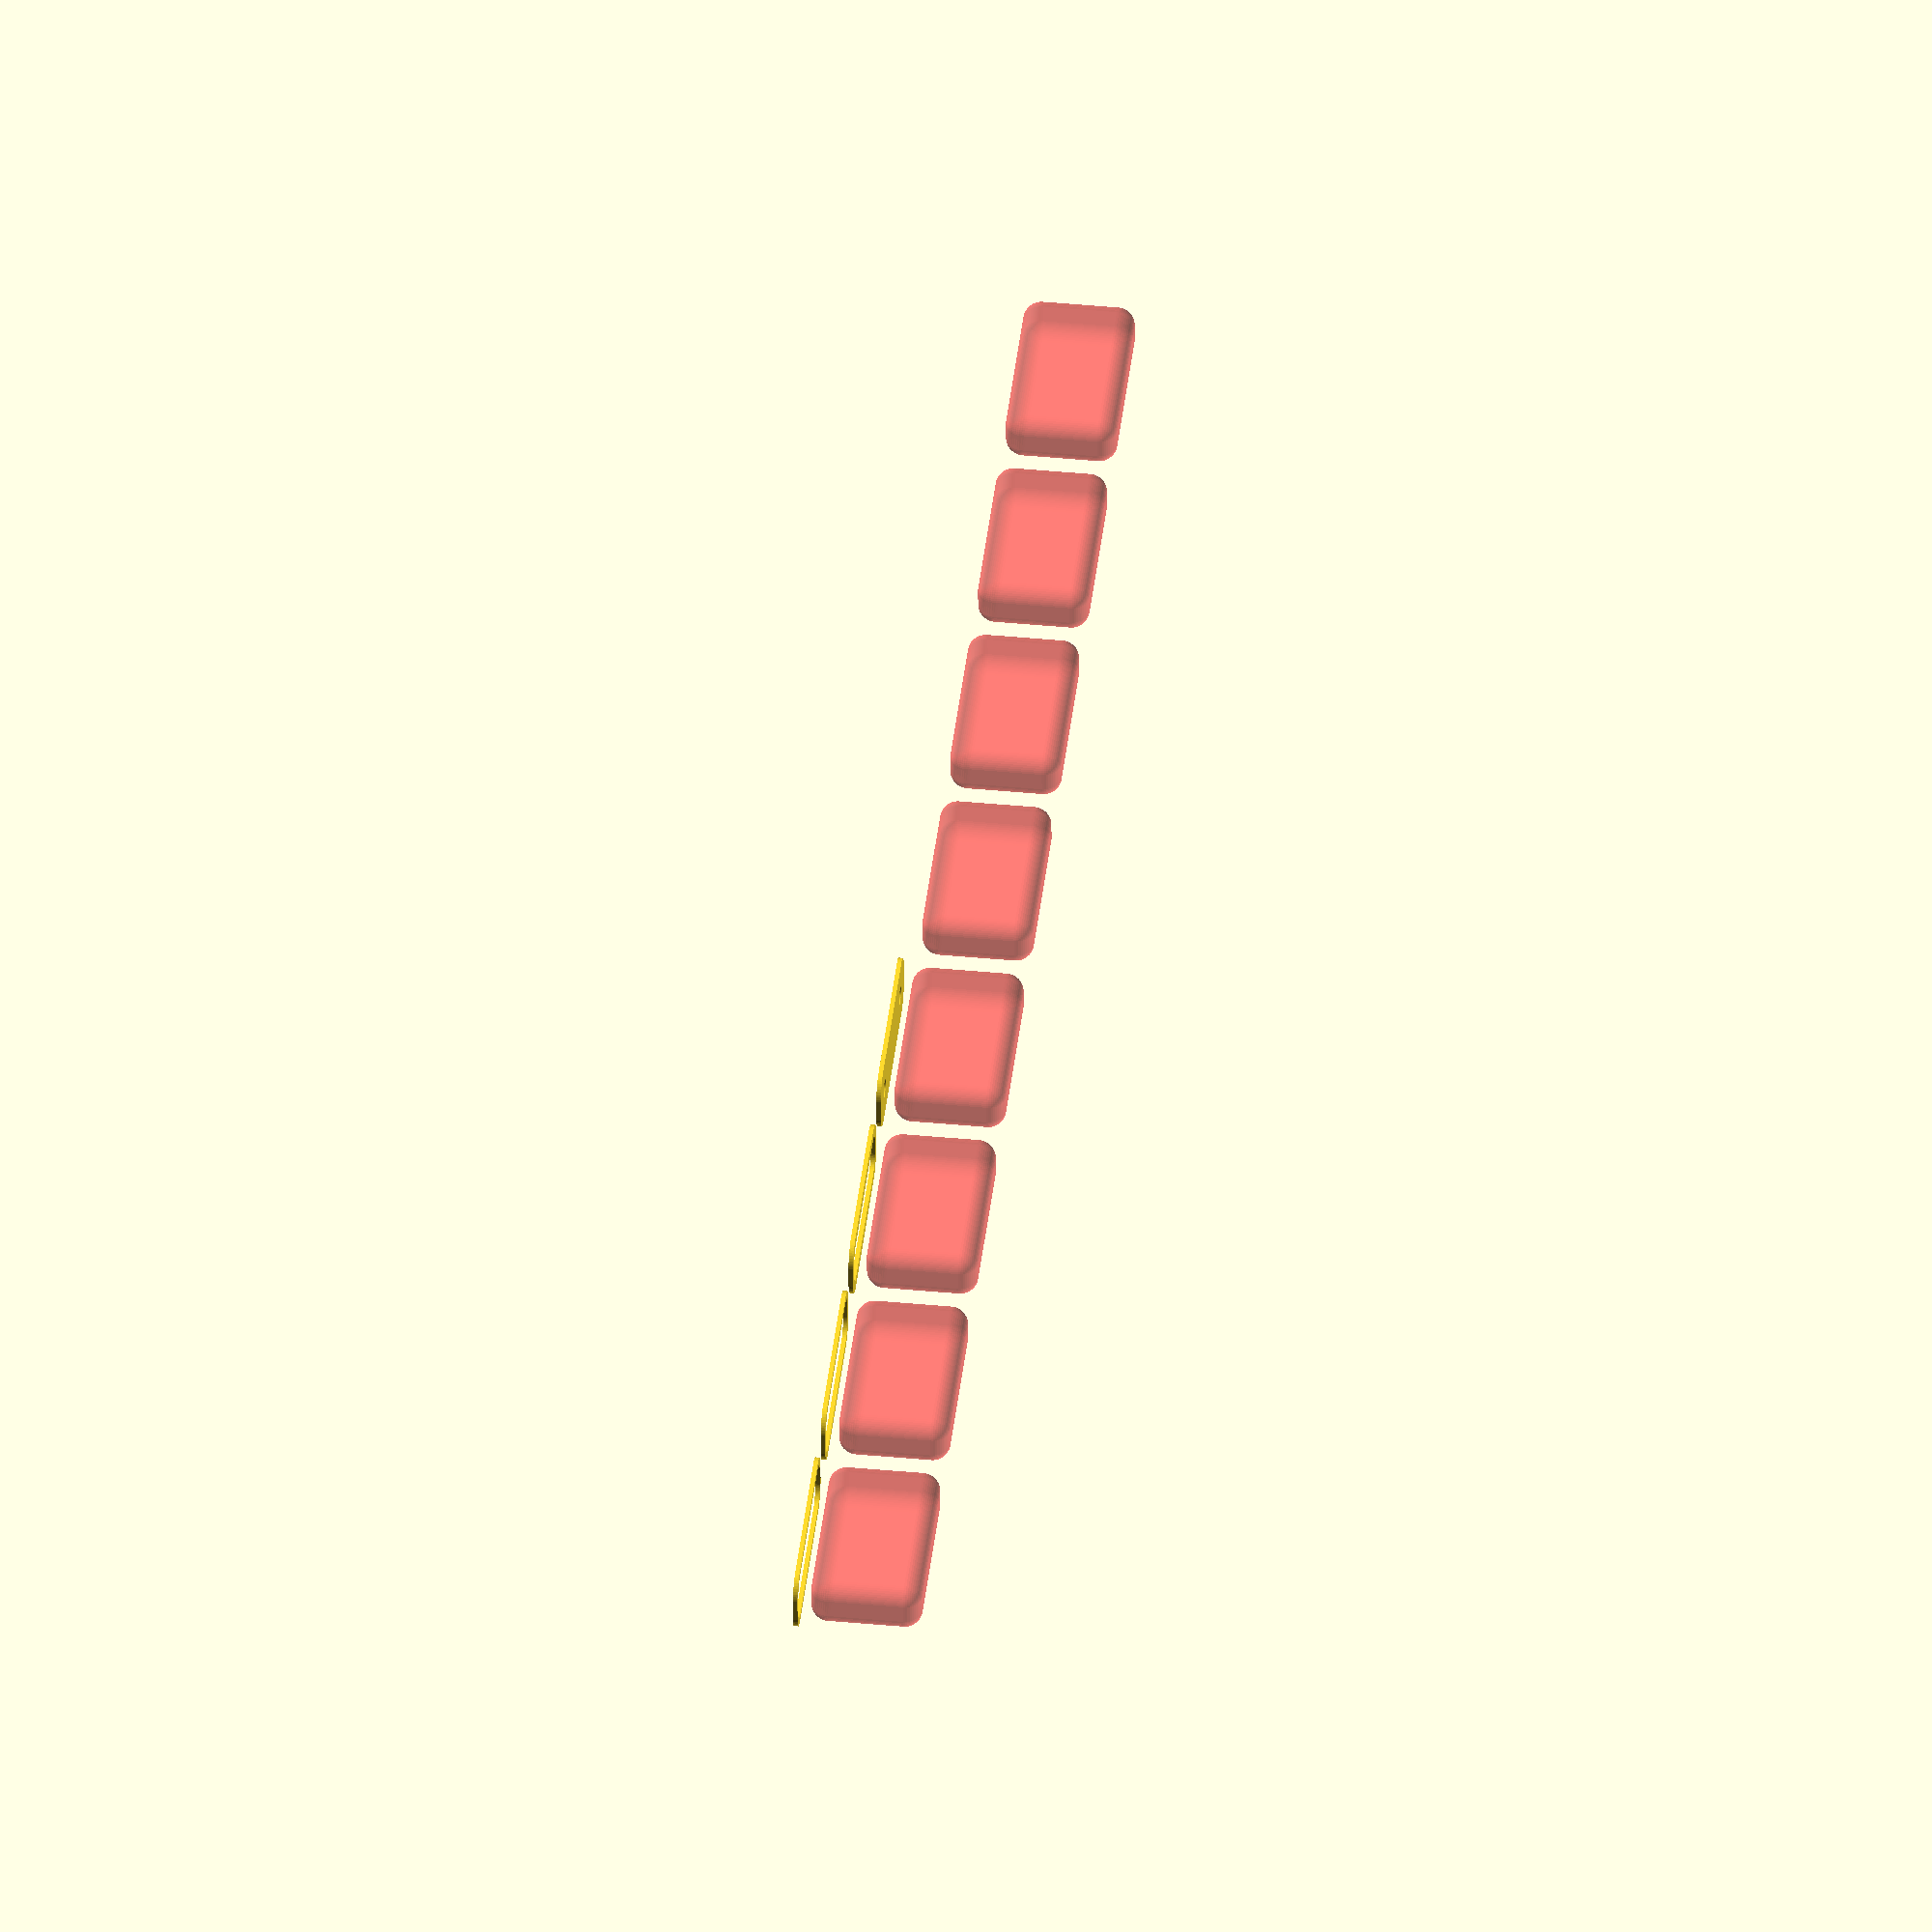
<openscad>
$fn = 50;


union() {
	translate(v = [0, 0, 0]) {
		projection() {
			intersection() {
				translate(v = [-500, -500, -10.5000000000]) {
					cube(size = [1000, 1000, 0.1000000000]);
				}
				difference() {
					union() {
						hull() {
							translate(v = [-2.5000000000, 17.5000000000, 0]) {
								cylinder(h = 24, r = 5);
							}
							translate(v = [2.5000000000, 17.5000000000, 0]) {
								cylinder(h = 24, r = 5);
							}
							translate(v = [-2.5000000000, -17.5000000000, 0]) {
								cylinder(h = 24, r = 5);
							}
							translate(v = [2.5000000000, -17.5000000000, 0]) {
								cylinder(h = 24, r = 5);
							}
						}
					}
					union() {
						translate(v = [0.0000000000, -15.0000000000, 2]) {
							rotate(a = [0, 0, 0]) {
								difference() {
									union() {
										translate(v = [0, 0, -1.7000000000]) {
											cylinder(h = 1.7000000000, r1 = 1.5000000000, r2 = 2.4000000000);
										}
										cylinder(h = 250, r = 2.4000000000);
										translate(v = [0, 0, -6.0000000000]) {
											cylinder(h = 6, r = 1.5000000000);
										}
										translate(v = [0, 0, -6.0000000000]) {
											cylinder(h = 6, r = 1.8000000000);
										}
										translate(v = [0, 0, -6.0000000000]) {
											cylinder(h = 6, r = 1.5000000000);
										}
									}
									union();
								}
							}
						}
						translate(v = [0.0000000000, -15.0000000000, 2]) {
							rotate(a = [0, 0, 0]) {
								difference() {
									union() {
										translate(v = [0, 0, -1.7000000000]) {
											cylinder(h = 1.7000000000, r1 = 1.5000000000, r2 = 2.4000000000);
										}
										cylinder(h = 250, r = 2.4000000000);
										translate(v = [0, 0, -6.0000000000]) {
											cylinder(h = 6, r = 1.5000000000);
										}
										translate(v = [0, 0, -6.0000000000]) {
											cylinder(h = 6, r = 1.8000000000);
										}
										translate(v = [0, 0, -6.0000000000]) {
											cylinder(h = 6, r = 1.5000000000);
										}
									}
									union();
								}
							}
						}
						translate(v = [0.0000000000, 15.0000000000, 2]) {
							rotate(a = [0, 0, 0]) {
								difference() {
									union() {
										translate(v = [0, 0, -1.7000000000]) {
											cylinder(h = 1.7000000000, r1 = 1.5000000000, r2 = 2.4000000000);
										}
										cylinder(h = 250, r = 2.4000000000);
										translate(v = [0, 0, -6.0000000000]) {
											cylinder(h = 6, r = 1.5000000000);
										}
										translate(v = [0, 0, -6.0000000000]) {
											cylinder(h = 6, r = 1.8000000000);
										}
										translate(v = [0, 0, -6.0000000000]) {
											cylinder(h = 6, r = 1.5000000000);
										}
									}
									union();
								}
							}
						}
						translate(v = [0.0000000000, 15.0000000000, 2]) {
							rotate(a = [0, 0, 0]) {
								difference() {
									union() {
										translate(v = [0, 0, -1.7000000000]) {
											cylinder(h = 1.7000000000, r1 = 1.5000000000, r2 = 2.4000000000);
										}
										cylinder(h = 250, r = 2.4000000000);
										translate(v = [0, 0, -6.0000000000]) {
											cylinder(h = 6, r = 1.5000000000);
										}
										translate(v = [0, 0, -6.0000000000]) {
											cylinder(h = 6, r = 1.8000000000);
										}
										translate(v = [0, 0, -6.0000000000]) {
											cylinder(h = 6, r = 1.5000000000);
										}
									}
									union();
								}
							}
						}
						translate(v = [0, 0, 3]) {
							#hull() {
								union() {
									translate(v = [-2.0000000000, 17.0000000000, 4]) {
										cylinder(h = 17, r = 4);
									}
									translate(v = [-2.0000000000, 17.0000000000, 4]) {
										sphere(r = 4);
									}
									translate(v = [-2.0000000000, 17.0000000000, 21]) {
										sphere(r = 4);
									}
								}
								union() {
									translate(v = [2.0000000000, 17.0000000000, 4]) {
										cylinder(h = 17, r = 4);
									}
									translate(v = [2.0000000000, 17.0000000000, 4]) {
										sphere(r = 4);
									}
									translate(v = [2.0000000000, 17.0000000000, 21]) {
										sphere(r = 4);
									}
								}
								union() {
									translate(v = [-2.0000000000, -17.0000000000, 4]) {
										cylinder(h = 17, r = 4);
									}
									translate(v = [-2.0000000000, -17.0000000000, 4]) {
										sphere(r = 4);
									}
									translate(v = [-2.0000000000, -17.0000000000, 21]) {
										sphere(r = 4);
									}
								}
								union() {
									translate(v = [2.0000000000, -17.0000000000, 4]) {
										cylinder(h = 17, r = 4);
									}
									translate(v = [2.0000000000, -17.0000000000, 4]) {
										sphere(r = 4);
									}
									translate(v = [2.0000000000, -17.0000000000, 21]) {
										sphere(r = 4);
									}
								}
							}
						}
					}
				}
			}
		}
	}
	translate(v = [0, 54, 0]) {
		projection() {
			intersection() {
				translate(v = [-500, -500, -7.5000000000]) {
					cube(size = [1000, 1000, 0.1000000000]);
				}
				difference() {
					union() {
						hull() {
							translate(v = [-2.5000000000, 17.5000000000, 0]) {
								cylinder(h = 24, r = 5);
							}
							translate(v = [2.5000000000, 17.5000000000, 0]) {
								cylinder(h = 24, r = 5);
							}
							translate(v = [-2.5000000000, -17.5000000000, 0]) {
								cylinder(h = 24, r = 5);
							}
							translate(v = [2.5000000000, -17.5000000000, 0]) {
								cylinder(h = 24, r = 5);
							}
						}
					}
					union() {
						translate(v = [0.0000000000, -15.0000000000, 2]) {
							rotate(a = [0, 0, 0]) {
								difference() {
									union() {
										translate(v = [0, 0, -1.7000000000]) {
											cylinder(h = 1.7000000000, r1 = 1.5000000000, r2 = 2.4000000000);
										}
										cylinder(h = 250, r = 2.4000000000);
										translate(v = [0, 0, -6.0000000000]) {
											cylinder(h = 6, r = 1.5000000000);
										}
										translate(v = [0, 0, -6.0000000000]) {
											cylinder(h = 6, r = 1.8000000000);
										}
										translate(v = [0, 0, -6.0000000000]) {
											cylinder(h = 6, r = 1.5000000000);
										}
									}
									union();
								}
							}
						}
						translate(v = [0.0000000000, -15.0000000000, 2]) {
							rotate(a = [0, 0, 0]) {
								difference() {
									union() {
										translate(v = [0, 0, -1.7000000000]) {
											cylinder(h = 1.7000000000, r1 = 1.5000000000, r2 = 2.4000000000);
										}
										cylinder(h = 250, r = 2.4000000000);
										translate(v = [0, 0, -6.0000000000]) {
											cylinder(h = 6, r = 1.5000000000);
										}
										translate(v = [0, 0, -6.0000000000]) {
											cylinder(h = 6, r = 1.8000000000);
										}
										translate(v = [0, 0, -6.0000000000]) {
											cylinder(h = 6, r = 1.5000000000);
										}
									}
									union();
								}
							}
						}
						translate(v = [0.0000000000, 15.0000000000, 2]) {
							rotate(a = [0, 0, 0]) {
								difference() {
									union() {
										translate(v = [0, 0, -1.7000000000]) {
											cylinder(h = 1.7000000000, r1 = 1.5000000000, r2 = 2.4000000000);
										}
										cylinder(h = 250, r = 2.4000000000);
										translate(v = [0, 0, -6.0000000000]) {
											cylinder(h = 6, r = 1.5000000000);
										}
										translate(v = [0, 0, -6.0000000000]) {
											cylinder(h = 6, r = 1.8000000000);
										}
										translate(v = [0, 0, -6.0000000000]) {
											cylinder(h = 6, r = 1.5000000000);
										}
									}
									union();
								}
							}
						}
						translate(v = [0.0000000000, 15.0000000000, 2]) {
							rotate(a = [0, 0, 0]) {
								difference() {
									union() {
										translate(v = [0, 0, -1.7000000000]) {
											cylinder(h = 1.7000000000, r1 = 1.5000000000, r2 = 2.4000000000);
										}
										cylinder(h = 250, r = 2.4000000000);
										translate(v = [0, 0, -6.0000000000]) {
											cylinder(h = 6, r = 1.5000000000);
										}
										translate(v = [0, 0, -6.0000000000]) {
											cylinder(h = 6, r = 1.8000000000);
										}
										translate(v = [0, 0, -6.0000000000]) {
											cylinder(h = 6, r = 1.5000000000);
										}
									}
									union();
								}
							}
						}
						translate(v = [0, 0, 3]) {
							#hull() {
								union() {
									translate(v = [-2.0000000000, 17.0000000000, 4]) {
										cylinder(h = 17, r = 4);
									}
									translate(v = [-2.0000000000, 17.0000000000, 4]) {
										sphere(r = 4);
									}
									translate(v = [-2.0000000000, 17.0000000000, 21]) {
										sphere(r = 4);
									}
								}
								union() {
									translate(v = [2.0000000000, 17.0000000000, 4]) {
										cylinder(h = 17, r = 4);
									}
									translate(v = [2.0000000000, 17.0000000000, 4]) {
										sphere(r = 4);
									}
									translate(v = [2.0000000000, 17.0000000000, 21]) {
										sphere(r = 4);
									}
								}
								union() {
									translate(v = [-2.0000000000, -17.0000000000, 4]) {
										cylinder(h = 17, r = 4);
									}
									translate(v = [-2.0000000000, -17.0000000000, 4]) {
										sphere(r = 4);
									}
									translate(v = [-2.0000000000, -17.0000000000, 21]) {
										sphere(r = 4);
									}
								}
								union() {
									translate(v = [2.0000000000, -17.0000000000, 4]) {
										cylinder(h = 17, r = 4);
									}
									translate(v = [2.0000000000, -17.0000000000, 4]) {
										sphere(r = 4);
									}
									translate(v = [2.0000000000, -17.0000000000, 21]) {
										sphere(r = 4);
									}
								}
							}
						}
					}
				}
			}
		}
	}
	translate(v = [0, 108, 0]) {
		projection() {
			intersection() {
				translate(v = [-500, -500, -4.5000000000]) {
					cube(size = [1000, 1000, 0.1000000000]);
				}
				difference() {
					union() {
						hull() {
							translate(v = [-2.5000000000, 17.5000000000, 0]) {
								cylinder(h = 24, r = 5);
							}
							translate(v = [2.5000000000, 17.5000000000, 0]) {
								cylinder(h = 24, r = 5);
							}
							translate(v = [-2.5000000000, -17.5000000000, 0]) {
								cylinder(h = 24, r = 5);
							}
							translate(v = [2.5000000000, -17.5000000000, 0]) {
								cylinder(h = 24, r = 5);
							}
						}
					}
					union() {
						translate(v = [0.0000000000, -15.0000000000, 2]) {
							rotate(a = [0, 0, 0]) {
								difference() {
									union() {
										translate(v = [0, 0, -1.7000000000]) {
											cylinder(h = 1.7000000000, r1 = 1.5000000000, r2 = 2.4000000000);
										}
										cylinder(h = 250, r = 2.4000000000);
										translate(v = [0, 0, -6.0000000000]) {
											cylinder(h = 6, r = 1.5000000000);
										}
										translate(v = [0, 0, -6.0000000000]) {
											cylinder(h = 6, r = 1.8000000000);
										}
										translate(v = [0, 0, -6.0000000000]) {
											cylinder(h = 6, r = 1.5000000000);
										}
									}
									union();
								}
							}
						}
						translate(v = [0.0000000000, -15.0000000000, 2]) {
							rotate(a = [0, 0, 0]) {
								difference() {
									union() {
										translate(v = [0, 0, -1.7000000000]) {
											cylinder(h = 1.7000000000, r1 = 1.5000000000, r2 = 2.4000000000);
										}
										cylinder(h = 250, r = 2.4000000000);
										translate(v = [0, 0, -6.0000000000]) {
											cylinder(h = 6, r = 1.5000000000);
										}
										translate(v = [0, 0, -6.0000000000]) {
											cylinder(h = 6, r = 1.8000000000);
										}
										translate(v = [0, 0, -6.0000000000]) {
											cylinder(h = 6, r = 1.5000000000);
										}
									}
									union();
								}
							}
						}
						translate(v = [0.0000000000, 15.0000000000, 2]) {
							rotate(a = [0, 0, 0]) {
								difference() {
									union() {
										translate(v = [0, 0, -1.7000000000]) {
											cylinder(h = 1.7000000000, r1 = 1.5000000000, r2 = 2.4000000000);
										}
										cylinder(h = 250, r = 2.4000000000);
										translate(v = [0, 0, -6.0000000000]) {
											cylinder(h = 6, r = 1.5000000000);
										}
										translate(v = [0, 0, -6.0000000000]) {
											cylinder(h = 6, r = 1.8000000000);
										}
										translate(v = [0, 0, -6.0000000000]) {
											cylinder(h = 6, r = 1.5000000000);
										}
									}
									union();
								}
							}
						}
						translate(v = [0.0000000000, 15.0000000000, 2]) {
							rotate(a = [0, 0, 0]) {
								difference() {
									union() {
										translate(v = [0, 0, -1.7000000000]) {
											cylinder(h = 1.7000000000, r1 = 1.5000000000, r2 = 2.4000000000);
										}
										cylinder(h = 250, r = 2.4000000000);
										translate(v = [0, 0, -6.0000000000]) {
											cylinder(h = 6, r = 1.5000000000);
										}
										translate(v = [0, 0, -6.0000000000]) {
											cylinder(h = 6, r = 1.8000000000);
										}
										translate(v = [0, 0, -6.0000000000]) {
											cylinder(h = 6, r = 1.5000000000);
										}
									}
									union();
								}
							}
						}
						translate(v = [0, 0, 3]) {
							#hull() {
								union() {
									translate(v = [-2.0000000000, 17.0000000000, 4]) {
										cylinder(h = 17, r = 4);
									}
									translate(v = [-2.0000000000, 17.0000000000, 4]) {
										sphere(r = 4);
									}
									translate(v = [-2.0000000000, 17.0000000000, 21]) {
										sphere(r = 4);
									}
								}
								union() {
									translate(v = [2.0000000000, 17.0000000000, 4]) {
										cylinder(h = 17, r = 4);
									}
									translate(v = [2.0000000000, 17.0000000000, 4]) {
										sphere(r = 4);
									}
									translate(v = [2.0000000000, 17.0000000000, 21]) {
										sphere(r = 4);
									}
								}
								union() {
									translate(v = [-2.0000000000, -17.0000000000, 4]) {
										cylinder(h = 17, r = 4);
									}
									translate(v = [-2.0000000000, -17.0000000000, 4]) {
										sphere(r = 4);
									}
									translate(v = [-2.0000000000, -17.0000000000, 21]) {
										sphere(r = 4);
									}
								}
								union() {
									translate(v = [2.0000000000, -17.0000000000, 4]) {
										cylinder(h = 17, r = 4);
									}
									translate(v = [2.0000000000, -17.0000000000, 4]) {
										sphere(r = 4);
									}
									translate(v = [2.0000000000, -17.0000000000, 21]) {
										sphere(r = 4);
									}
								}
							}
						}
					}
				}
			}
		}
	}
	translate(v = [0, 162, 0]) {
		projection() {
			intersection() {
				translate(v = [-500, -500, -1.5000000000]) {
					cube(size = [1000, 1000, 0.1000000000]);
				}
				difference() {
					union() {
						hull() {
							translate(v = [-2.5000000000, 17.5000000000, 0]) {
								cylinder(h = 24, r = 5);
							}
							translate(v = [2.5000000000, 17.5000000000, 0]) {
								cylinder(h = 24, r = 5);
							}
							translate(v = [-2.5000000000, -17.5000000000, 0]) {
								cylinder(h = 24, r = 5);
							}
							translate(v = [2.5000000000, -17.5000000000, 0]) {
								cylinder(h = 24, r = 5);
							}
						}
					}
					union() {
						translate(v = [0.0000000000, -15.0000000000, 2]) {
							rotate(a = [0, 0, 0]) {
								difference() {
									union() {
										translate(v = [0, 0, -1.7000000000]) {
											cylinder(h = 1.7000000000, r1 = 1.5000000000, r2 = 2.4000000000);
										}
										cylinder(h = 250, r = 2.4000000000);
										translate(v = [0, 0, -6.0000000000]) {
											cylinder(h = 6, r = 1.5000000000);
										}
										translate(v = [0, 0, -6.0000000000]) {
											cylinder(h = 6, r = 1.8000000000);
										}
										translate(v = [0, 0, -6.0000000000]) {
											cylinder(h = 6, r = 1.5000000000);
										}
									}
									union();
								}
							}
						}
						translate(v = [0.0000000000, -15.0000000000, 2]) {
							rotate(a = [0, 0, 0]) {
								difference() {
									union() {
										translate(v = [0, 0, -1.7000000000]) {
											cylinder(h = 1.7000000000, r1 = 1.5000000000, r2 = 2.4000000000);
										}
										cylinder(h = 250, r = 2.4000000000);
										translate(v = [0, 0, -6.0000000000]) {
											cylinder(h = 6, r = 1.5000000000);
										}
										translate(v = [0, 0, -6.0000000000]) {
											cylinder(h = 6, r = 1.8000000000);
										}
										translate(v = [0, 0, -6.0000000000]) {
											cylinder(h = 6, r = 1.5000000000);
										}
									}
									union();
								}
							}
						}
						translate(v = [0.0000000000, 15.0000000000, 2]) {
							rotate(a = [0, 0, 0]) {
								difference() {
									union() {
										translate(v = [0, 0, -1.7000000000]) {
											cylinder(h = 1.7000000000, r1 = 1.5000000000, r2 = 2.4000000000);
										}
										cylinder(h = 250, r = 2.4000000000);
										translate(v = [0, 0, -6.0000000000]) {
											cylinder(h = 6, r = 1.5000000000);
										}
										translate(v = [0, 0, -6.0000000000]) {
											cylinder(h = 6, r = 1.8000000000);
										}
										translate(v = [0, 0, -6.0000000000]) {
											cylinder(h = 6, r = 1.5000000000);
										}
									}
									union();
								}
							}
						}
						translate(v = [0.0000000000, 15.0000000000, 2]) {
							rotate(a = [0, 0, 0]) {
								difference() {
									union() {
										translate(v = [0, 0, -1.7000000000]) {
											cylinder(h = 1.7000000000, r1 = 1.5000000000, r2 = 2.4000000000);
										}
										cylinder(h = 250, r = 2.4000000000);
										translate(v = [0, 0, -6.0000000000]) {
											cylinder(h = 6, r = 1.5000000000);
										}
										translate(v = [0, 0, -6.0000000000]) {
											cylinder(h = 6, r = 1.8000000000);
										}
										translate(v = [0, 0, -6.0000000000]) {
											cylinder(h = 6, r = 1.5000000000);
										}
									}
									union();
								}
							}
						}
						translate(v = [0, 0, 3]) {
							#hull() {
								union() {
									translate(v = [-2.0000000000, 17.0000000000, 4]) {
										cylinder(h = 17, r = 4);
									}
									translate(v = [-2.0000000000, 17.0000000000, 4]) {
										sphere(r = 4);
									}
									translate(v = [-2.0000000000, 17.0000000000, 21]) {
										sphere(r = 4);
									}
								}
								union() {
									translate(v = [2.0000000000, 17.0000000000, 4]) {
										cylinder(h = 17, r = 4);
									}
									translate(v = [2.0000000000, 17.0000000000, 4]) {
										sphere(r = 4);
									}
									translate(v = [2.0000000000, 17.0000000000, 21]) {
										sphere(r = 4);
									}
								}
								union() {
									translate(v = [-2.0000000000, -17.0000000000, 4]) {
										cylinder(h = 17, r = 4);
									}
									translate(v = [-2.0000000000, -17.0000000000, 4]) {
										sphere(r = 4);
									}
									translate(v = [-2.0000000000, -17.0000000000, 21]) {
										sphere(r = 4);
									}
								}
								union() {
									translate(v = [2.0000000000, -17.0000000000, 4]) {
										cylinder(h = 17, r = 4);
									}
									translate(v = [2.0000000000, -17.0000000000, 4]) {
										sphere(r = 4);
									}
									translate(v = [2.0000000000, -17.0000000000, 21]) {
										sphere(r = 4);
									}
								}
							}
						}
					}
				}
			}
		}
	}
	translate(v = [0, 216, 0]) {
		projection() {
			intersection() {
				translate(v = [-500, -500, 1.5000000000]) {
					cube(size = [1000, 1000, 0.1000000000]);
				}
				difference() {
					union() {
						hull() {
							translate(v = [-2.5000000000, 17.5000000000, 0]) {
								cylinder(h = 24, r = 5);
							}
							translate(v = [2.5000000000, 17.5000000000, 0]) {
								cylinder(h = 24, r = 5);
							}
							translate(v = [-2.5000000000, -17.5000000000, 0]) {
								cylinder(h = 24, r = 5);
							}
							translate(v = [2.5000000000, -17.5000000000, 0]) {
								cylinder(h = 24, r = 5);
							}
						}
					}
					union() {
						translate(v = [0.0000000000, -15.0000000000, 2]) {
							rotate(a = [0, 0, 0]) {
								difference() {
									union() {
										translate(v = [0, 0, -1.7000000000]) {
											cylinder(h = 1.7000000000, r1 = 1.5000000000, r2 = 2.4000000000);
										}
										cylinder(h = 250, r = 2.4000000000);
										translate(v = [0, 0, -6.0000000000]) {
											cylinder(h = 6, r = 1.5000000000);
										}
										translate(v = [0, 0, -6.0000000000]) {
											cylinder(h = 6, r = 1.8000000000);
										}
										translate(v = [0, 0, -6.0000000000]) {
											cylinder(h = 6, r = 1.5000000000);
										}
									}
									union();
								}
							}
						}
						translate(v = [0.0000000000, -15.0000000000, 2]) {
							rotate(a = [0, 0, 0]) {
								difference() {
									union() {
										translate(v = [0, 0, -1.7000000000]) {
											cylinder(h = 1.7000000000, r1 = 1.5000000000, r2 = 2.4000000000);
										}
										cylinder(h = 250, r = 2.4000000000);
										translate(v = [0, 0, -6.0000000000]) {
											cylinder(h = 6, r = 1.5000000000);
										}
										translate(v = [0, 0, -6.0000000000]) {
											cylinder(h = 6, r = 1.8000000000);
										}
										translate(v = [0, 0, -6.0000000000]) {
											cylinder(h = 6, r = 1.5000000000);
										}
									}
									union();
								}
							}
						}
						translate(v = [0.0000000000, 15.0000000000, 2]) {
							rotate(a = [0, 0, 0]) {
								difference() {
									union() {
										translate(v = [0, 0, -1.7000000000]) {
											cylinder(h = 1.7000000000, r1 = 1.5000000000, r2 = 2.4000000000);
										}
										cylinder(h = 250, r = 2.4000000000);
										translate(v = [0, 0, -6.0000000000]) {
											cylinder(h = 6, r = 1.5000000000);
										}
										translate(v = [0, 0, -6.0000000000]) {
											cylinder(h = 6, r = 1.8000000000);
										}
										translate(v = [0, 0, -6.0000000000]) {
											cylinder(h = 6, r = 1.5000000000);
										}
									}
									union();
								}
							}
						}
						translate(v = [0.0000000000, 15.0000000000, 2]) {
							rotate(a = [0, 0, 0]) {
								difference() {
									union() {
										translate(v = [0, 0, -1.7000000000]) {
											cylinder(h = 1.7000000000, r1 = 1.5000000000, r2 = 2.4000000000);
										}
										cylinder(h = 250, r = 2.4000000000);
										translate(v = [0, 0, -6.0000000000]) {
											cylinder(h = 6, r = 1.5000000000);
										}
										translate(v = [0, 0, -6.0000000000]) {
											cylinder(h = 6, r = 1.8000000000);
										}
										translate(v = [0, 0, -6.0000000000]) {
											cylinder(h = 6, r = 1.5000000000);
										}
									}
									union();
								}
							}
						}
						translate(v = [0, 0, 3]) {
							#hull() {
								union() {
									translate(v = [-2.0000000000, 17.0000000000, 4]) {
										cylinder(h = 17, r = 4);
									}
									translate(v = [-2.0000000000, 17.0000000000, 4]) {
										sphere(r = 4);
									}
									translate(v = [-2.0000000000, 17.0000000000, 21]) {
										sphere(r = 4);
									}
								}
								union() {
									translate(v = [2.0000000000, 17.0000000000, 4]) {
										cylinder(h = 17, r = 4);
									}
									translate(v = [2.0000000000, 17.0000000000, 4]) {
										sphere(r = 4);
									}
									translate(v = [2.0000000000, 17.0000000000, 21]) {
										sphere(r = 4);
									}
								}
								union() {
									translate(v = [-2.0000000000, -17.0000000000, 4]) {
										cylinder(h = 17, r = 4);
									}
									translate(v = [-2.0000000000, -17.0000000000, 4]) {
										sphere(r = 4);
									}
									translate(v = [-2.0000000000, -17.0000000000, 21]) {
										sphere(r = 4);
									}
								}
								union() {
									translate(v = [2.0000000000, -17.0000000000, 4]) {
										cylinder(h = 17, r = 4);
									}
									translate(v = [2.0000000000, -17.0000000000, 4]) {
										sphere(r = 4);
									}
									translate(v = [2.0000000000, -17.0000000000, 21]) {
										sphere(r = 4);
									}
								}
							}
						}
					}
				}
			}
		}
	}
	translate(v = [0, 270, 0]) {
		projection() {
			intersection() {
				translate(v = [-500, -500, 4.5000000000]) {
					cube(size = [1000, 1000, 0.1000000000]);
				}
				difference() {
					union() {
						hull() {
							translate(v = [-2.5000000000, 17.5000000000, 0]) {
								cylinder(h = 24, r = 5);
							}
							translate(v = [2.5000000000, 17.5000000000, 0]) {
								cylinder(h = 24, r = 5);
							}
							translate(v = [-2.5000000000, -17.5000000000, 0]) {
								cylinder(h = 24, r = 5);
							}
							translate(v = [2.5000000000, -17.5000000000, 0]) {
								cylinder(h = 24, r = 5);
							}
						}
					}
					union() {
						translate(v = [0.0000000000, -15.0000000000, 2]) {
							rotate(a = [0, 0, 0]) {
								difference() {
									union() {
										translate(v = [0, 0, -1.7000000000]) {
											cylinder(h = 1.7000000000, r1 = 1.5000000000, r2 = 2.4000000000);
										}
										cylinder(h = 250, r = 2.4000000000);
										translate(v = [0, 0, -6.0000000000]) {
											cylinder(h = 6, r = 1.5000000000);
										}
										translate(v = [0, 0, -6.0000000000]) {
											cylinder(h = 6, r = 1.8000000000);
										}
										translate(v = [0, 0, -6.0000000000]) {
											cylinder(h = 6, r = 1.5000000000);
										}
									}
									union();
								}
							}
						}
						translate(v = [0.0000000000, -15.0000000000, 2]) {
							rotate(a = [0, 0, 0]) {
								difference() {
									union() {
										translate(v = [0, 0, -1.7000000000]) {
											cylinder(h = 1.7000000000, r1 = 1.5000000000, r2 = 2.4000000000);
										}
										cylinder(h = 250, r = 2.4000000000);
										translate(v = [0, 0, -6.0000000000]) {
											cylinder(h = 6, r = 1.5000000000);
										}
										translate(v = [0, 0, -6.0000000000]) {
											cylinder(h = 6, r = 1.8000000000);
										}
										translate(v = [0, 0, -6.0000000000]) {
											cylinder(h = 6, r = 1.5000000000);
										}
									}
									union();
								}
							}
						}
						translate(v = [0.0000000000, 15.0000000000, 2]) {
							rotate(a = [0, 0, 0]) {
								difference() {
									union() {
										translate(v = [0, 0, -1.7000000000]) {
											cylinder(h = 1.7000000000, r1 = 1.5000000000, r2 = 2.4000000000);
										}
										cylinder(h = 250, r = 2.4000000000);
										translate(v = [0, 0, -6.0000000000]) {
											cylinder(h = 6, r = 1.5000000000);
										}
										translate(v = [0, 0, -6.0000000000]) {
											cylinder(h = 6, r = 1.8000000000);
										}
										translate(v = [0, 0, -6.0000000000]) {
											cylinder(h = 6, r = 1.5000000000);
										}
									}
									union();
								}
							}
						}
						translate(v = [0.0000000000, 15.0000000000, 2]) {
							rotate(a = [0, 0, 0]) {
								difference() {
									union() {
										translate(v = [0, 0, -1.7000000000]) {
											cylinder(h = 1.7000000000, r1 = 1.5000000000, r2 = 2.4000000000);
										}
										cylinder(h = 250, r = 2.4000000000);
										translate(v = [0, 0, -6.0000000000]) {
											cylinder(h = 6, r = 1.5000000000);
										}
										translate(v = [0, 0, -6.0000000000]) {
											cylinder(h = 6, r = 1.8000000000);
										}
										translate(v = [0, 0, -6.0000000000]) {
											cylinder(h = 6, r = 1.5000000000);
										}
									}
									union();
								}
							}
						}
						translate(v = [0, 0, 3]) {
							#hull() {
								union() {
									translate(v = [-2.0000000000, 17.0000000000, 4]) {
										cylinder(h = 17, r = 4);
									}
									translate(v = [-2.0000000000, 17.0000000000, 4]) {
										sphere(r = 4);
									}
									translate(v = [-2.0000000000, 17.0000000000, 21]) {
										sphere(r = 4);
									}
								}
								union() {
									translate(v = [2.0000000000, 17.0000000000, 4]) {
										cylinder(h = 17, r = 4);
									}
									translate(v = [2.0000000000, 17.0000000000, 4]) {
										sphere(r = 4);
									}
									translate(v = [2.0000000000, 17.0000000000, 21]) {
										sphere(r = 4);
									}
								}
								union() {
									translate(v = [-2.0000000000, -17.0000000000, 4]) {
										cylinder(h = 17, r = 4);
									}
									translate(v = [-2.0000000000, -17.0000000000, 4]) {
										sphere(r = 4);
									}
									translate(v = [-2.0000000000, -17.0000000000, 21]) {
										sphere(r = 4);
									}
								}
								union() {
									translate(v = [2.0000000000, -17.0000000000, 4]) {
										cylinder(h = 17, r = 4);
									}
									translate(v = [2.0000000000, -17.0000000000, 4]) {
										sphere(r = 4);
									}
									translate(v = [2.0000000000, -17.0000000000, 21]) {
										sphere(r = 4);
									}
								}
							}
						}
					}
				}
			}
		}
	}
	translate(v = [0, 324, 0]) {
		projection() {
			intersection() {
				translate(v = [-500, -500, 7.5000000000]) {
					cube(size = [1000, 1000, 0.1000000000]);
				}
				difference() {
					union() {
						hull() {
							translate(v = [-2.5000000000, 17.5000000000, 0]) {
								cylinder(h = 24, r = 5);
							}
							translate(v = [2.5000000000, 17.5000000000, 0]) {
								cylinder(h = 24, r = 5);
							}
							translate(v = [-2.5000000000, -17.5000000000, 0]) {
								cylinder(h = 24, r = 5);
							}
							translate(v = [2.5000000000, -17.5000000000, 0]) {
								cylinder(h = 24, r = 5);
							}
						}
					}
					union() {
						translate(v = [0.0000000000, -15.0000000000, 2]) {
							rotate(a = [0, 0, 0]) {
								difference() {
									union() {
										translate(v = [0, 0, -1.7000000000]) {
											cylinder(h = 1.7000000000, r1 = 1.5000000000, r2 = 2.4000000000);
										}
										cylinder(h = 250, r = 2.4000000000);
										translate(v = [0, 0, -6.0000000000]) {
											cylinder(h = 6, r = 1.5000000000);
										}
										translate(v = [0, 0, -6.0000000000]) {
											cylinder(h = 6, r = 1.8000000000);
										}
										translate(v = [0, 0, -6.0000000000]) {
											cylinder(h = 6, r = 1.5000000000);
										}
									}
									union();
								}
							}
						}
						translate(v = [0.0000000000, -15.0000000000, 2]) {
							rotate(a = [0, 0, 0]) {
								difference() {
									union() {
										translate(v = [0, 0, -1.7000000000]) {
											cylinder(h = 1.7000000000, r1 = 1.5000000000, r2 = 2.4000000000);
										}
										cylinder(h = 250, r = 2.4000000000);
										translate(v = [0, 0, -6.0000000000]) {
											cylinder(h = 6, r = 1.5000000000);
										}
										translate(v = [0, 0, -6.0000000000]) {
											cylinder(h = 6, r = 1.8000000000);
										}
										translate(v = [0, 0, -6.0000000000]) {
											cylinder(h = 6, r = 1.5000000000);
										}
									}
									union();
								}
							}
						}
						translate(v = [0.0000000000, 15.0000000000, 2]) {
							rotate(a = [0, 0, 0]) {
								difference() {
									union() {
										translate(v = [0, 0, -1.7000000000]) {
											cylinder(h = 1.7000000000, r1 = 1.5000000000, r2 = 2.4000000000);
										}
										cylinder(h = 250, r = 2.4000000000);
										translate(v = [0, 0, -6.0000000000]) {
											cylinder(h = 6, r = 1.5000000000);
										}
										translate(v = [0, 0, -6.0000000000]) {
											cylinder(h = 6, r = 1.8000000000);
										}
										translate(v = [0, 0, -6.0000000000]) {
											cylinder(h = 6, r = 1.5000000000);
										}
									}
									union();
								}
							}
						}
						translate(v = [0.0000000000, 15.0000000000, 2]) {
							rotate(a = [0, 0, 0]) {
								difference() {
									union() {
										translate(v = [0, 0, -1.7000000000]) {
											cylinder(h = 1.7000000000, r1 = 1.5000000000, r2 = 2.4000000000);
										}
										cylinder(h = 250, r = 2.4000000000);
										translate(v = [0, 0, -6.0000000000]) {
											cylinder(h = 6, r = 1.5000000000);
										}
										translate(v = [0, 0, -6.0000000000]) {
											cylinder(h = 6, r = 1.8000000000);
										}
										translate(v = [0, 0, -6.0000000000]) {
											cylinder(h = 6, r = 1.5000000000);
										}
									}
									union();
								}
							}
						}
						translate(v = [0, 0, 3]) {
							#hull() {
								union() {
									translate(v = [-2.0000000000, 17.0000000000, 4]) {
										cylinder(h = 17, r = 4);
									}
									translate(v = [-2.0000000000, 17.0000000000, 4]) {
										sphere(r = 4);
									}
									translate(v = [-2.0000000000, 17.0000000000, 21]) {
										sphere(r = 4);
									}
								}
								union() {
									translate(v = [2.0000000000, 17.0000000000, 4]) {
										cylinder(h = 17, r = 4);
									}
									translate(v = [2.0000000000, 17.0000000000, 4]) {
										sphere(r = 4);
									}
									translate(v = [2.0000000000, 17.0000000000, 21]) {
										sphere(r = 4);
									}
								}
								union() {
									translate(v = [-2.0000000000, -17.0000000000, 4]) {
										cylinder(h = 17, r = 4);
									}
									translate(v = [-2.0000000000, -17.0000000000, 4]) {
										sphere(r = 4);
									}
									translate(v = [-2.0000000000, -17.0000000000, 21]) {
										sphere(r = 4);
									}
								}
								union() {
									translate(v = [2.0000000000, -17.0000000000, 4]) {
										cylinder(h = 17, r = 4);
									}
									translate(v = [2.0000000000, -17.0000000000, 4]) {
										sphere(r = 4);
									}
									translate(v = [2.0000000000, -17.0000000000, 21]) {
										sphere(r = 4);
									}
								}
							}
						}
					}
				}
			}
		}
	}
	translate(v = [0, 378, 0]) {
		projection() {
			intersection() {
				translate(v = [-500, -500, 10.5000000000]) {
					cube(size = [1000, 1000, 0.1000000000]);
				}
				difference() {
					union() {
						hull() {
							translate(v = [-2.5000000000, 17.5000000000, 0]) {
								cylinder(h = 24, r = 5);
							}
							translate(v = [2.5000000000, 17.5000000000, 0]) {
								cylinder(h = 24, r = 5);
							}
							translate(v = [-2.5000000000, -17.5000000000, 0]) {
								cylinder(h = 24, r = 5);
							}
							translate(v = [2.5000000000, -17.5000000000, 0]) {
								cylinder(h = 24, r = 5);
							}
						}
					}
					union() {
						translate(v = [0.0000000000, -15.0000000000, 2]) {
							rotate(a = [0, 0, 0]) {
								difference() {
									union() {
										translate(v = [0, 0, -1.7000000000]) {
											cylinder(h = 1.7000000000, r1 = 1.5000000000, r2 = 2.4000000000);
										}
										cylinder(h = 250, r = 2.4000000000);
										translate(v = [0, 0, -6.0000000000]) {
											cylinder(h = 6, r = 1.5000000000);
										}
										translate(v = [0, 0, -6.0000000000]) {
											cylinder(h = 6, r = 1.8000000000);
										}
										translate(v = [0, 0, -6.0000000000]) {
											cylinder(h = 6, r = 1.5000000000);
										}
									}
									union();
								}
							}
						}
						translate(v = [0.0000000000, -15.0000000000, 2]) {
							rotate(a = [0, 0, 0]) {
								difference() {
									union() {
										translate(v = [0, 0, -1.7000000000]) {
											cylinder(h = 1.7000000000, r1 = 1.5000000000, r2 = 2.4000000000);
										}
										cylinder(h = 250, r = 2.4000000000);
										translate(v = [0, 0, -6.0000000000]) {
											cylinder(h = 6, r = 1.5000000000);
										}
										translate(v = [0, 0, -6.0000000000]) {
											cylinder(h = 6, r = 1.8000000000);
										}
										translate(v = [0, 0, -6.0000000000]) {
											cylinder(h = 6, r = 1.5000000000);
										}
									}
									union();
								}
							}
						}
						translate(v = [0.0000000000, 15.0000000000, 2]) {
							rotate(a = [0, 0, 0]) {
								difference() {
									union() {
										translate(v = [0, 0, -1.7000000000]) {
											cylinder(h = 1.7000000000, r1 = 1.5000000000, r2 = 2.4000000000);
										}
										cylinder(h = 250, r = 2.4000000000);
										translate(v = [0, 0, -6.0000000000]) {
											cylinder(h = 6, r = 1.5000000000);
										}
										translate(v = [0, 0, -6.0000000000]) {
											cylinder(h = 6, r = 1.8000000000);
										}
										translate(v = [0, 0, -6.0000000000]) {
											cylinder(h = 6, r = 1.5000000000);
										}
									}
									union();
								}
							}
						}
						translate(v = [0.0000000000, 15.0000000000, 2]) {
							rotate(a = [0, 0, 0]) {
								difference() {
									union() {
										translate(v = [0, 0, -1.7000000000]) {
											cylinder(h = 1.7000000000, r1 = 1.5000000000, r2 = 2.4000000000);
										}
										cylinder(h = 250, r = 2.4000000000);
										translate(v = [0, 0, -6.0000000000]) {
											cylinder(h = 6, r = 1.5000000000);
										}
										translate(v = [0, 0, -6.0000000000]) {
											cylinder(h = 6, r = 1.8000000000);
										}
										translate(v = [0, 0, -6.0000000000]) {
											cylinder(h = 6, r = 1.5000000000);
										}
									}
									union();
								}
							}
						}
						translate(v = [0, 0, 3]) {
							#hull() {
								union() {
									translate(v = [-2.0000000000, 17.0000000000, 4]) {
										cylinder(h = 17, r = 4);
									}
									translate(v = [-2.0000000000, 17.0000000000, 4]) {
										sphere(r = 4);
									}
									translate(v = [-2.0000000000, 17.0000000000, 21]) {
										sphere(r = 4);
									}
								}
								union() {
									translate(v = [2.0000000000, 17.0000000000, 4]) {
										cylinder(h = 17, r = 4);
									}
									translate(v = [2.0000000000, 17.0000000000, 4]) {
										sphere(r = 4);
									}
									translate(v = [2.0000000000, 17.0000000000, 21]) {
										sphere(r = 4);
									}
								}
								union() {
									translate(v = [-2.0000000000, -17.0000000000, 4]) {
										cylinder(h = 17, r = 4);
									}
									translate(v = [-2.0000000000, -17.0000000000, 4]) {
										sphere(r = 4);
									}
									translate(v = [-2.0000000000, -17.0000000000, 21]) {
										sphere(r = 4);
									}
								}
								union() {
									translate(v = [2.0000000000, -17.0000000000, 4]) {
										cylinder(h = 17, r = 4);
									}
									translate(v = [2.0000000000, -17.0000000000, 4]) {
										sphere(r = 4);
									}
									translate(v = [2.0000000000, -17.0000000000, 21]) {
										sphere(r = 4);
									}
								}
							}
						}
					}
				}
			}
		}
	}
}
</openscad>
<views>
elev=318.9 azim=267.3 roll=276.6 proj=o view=solid
</views>
